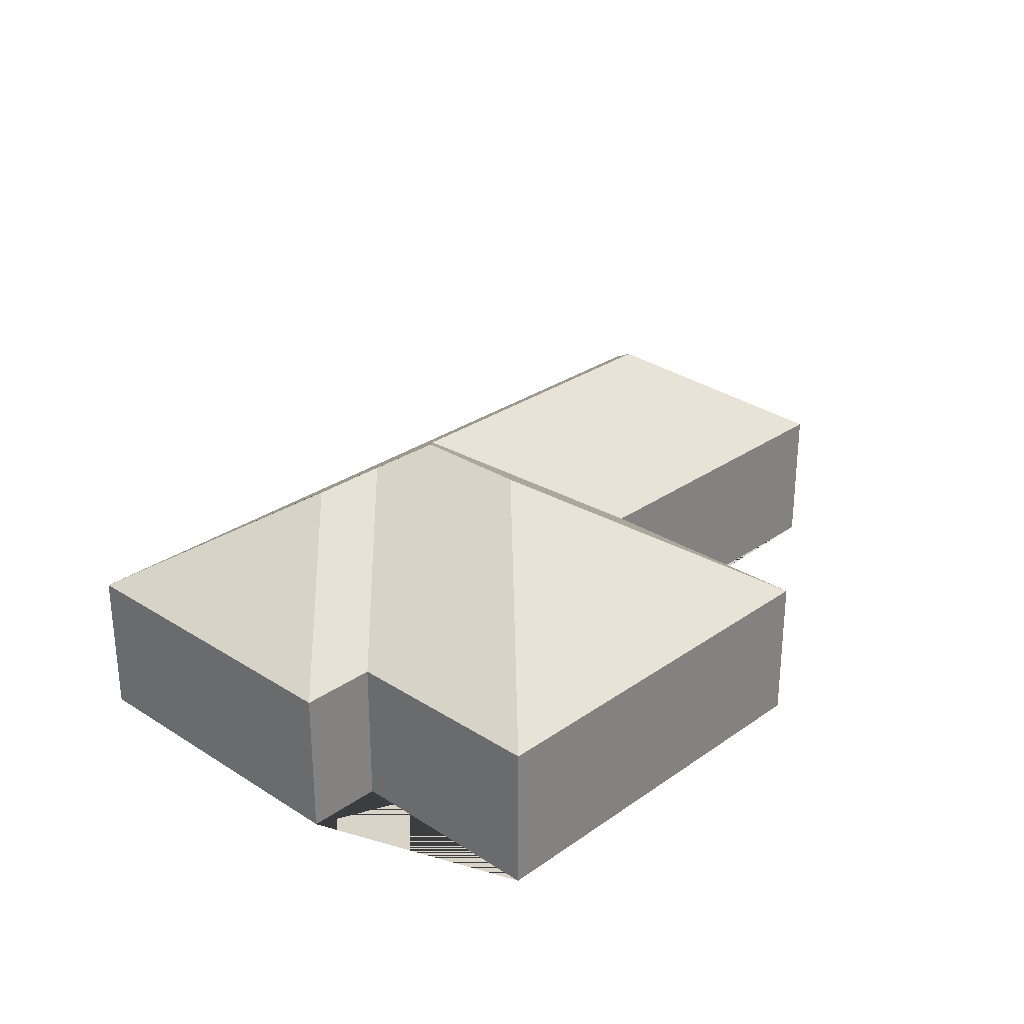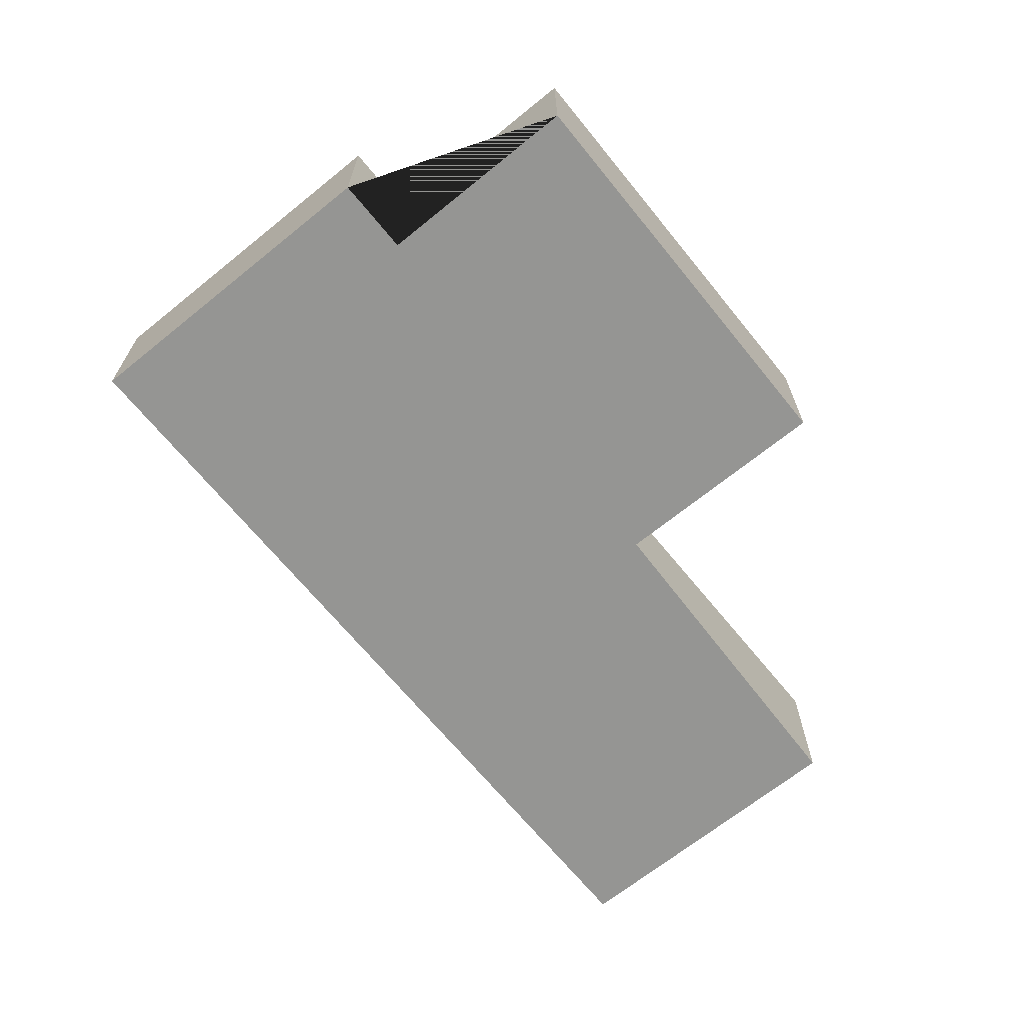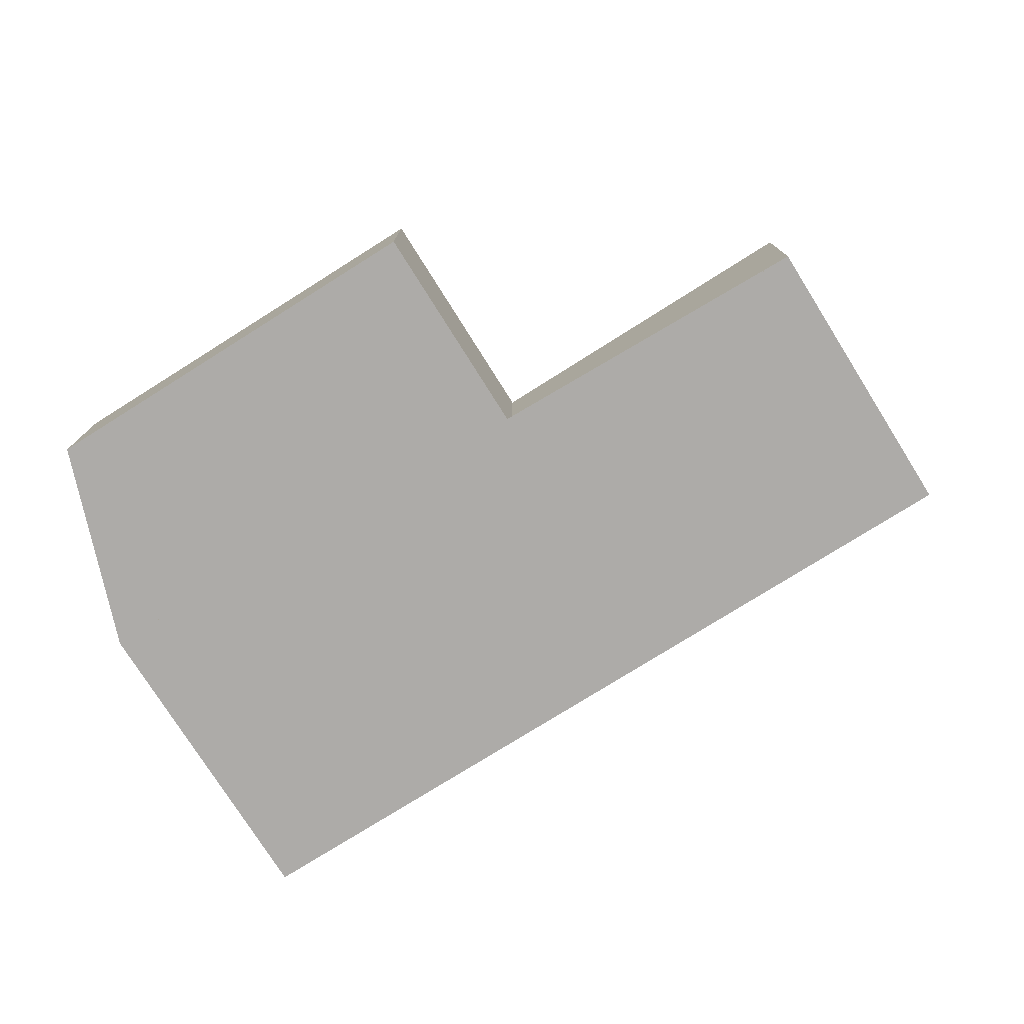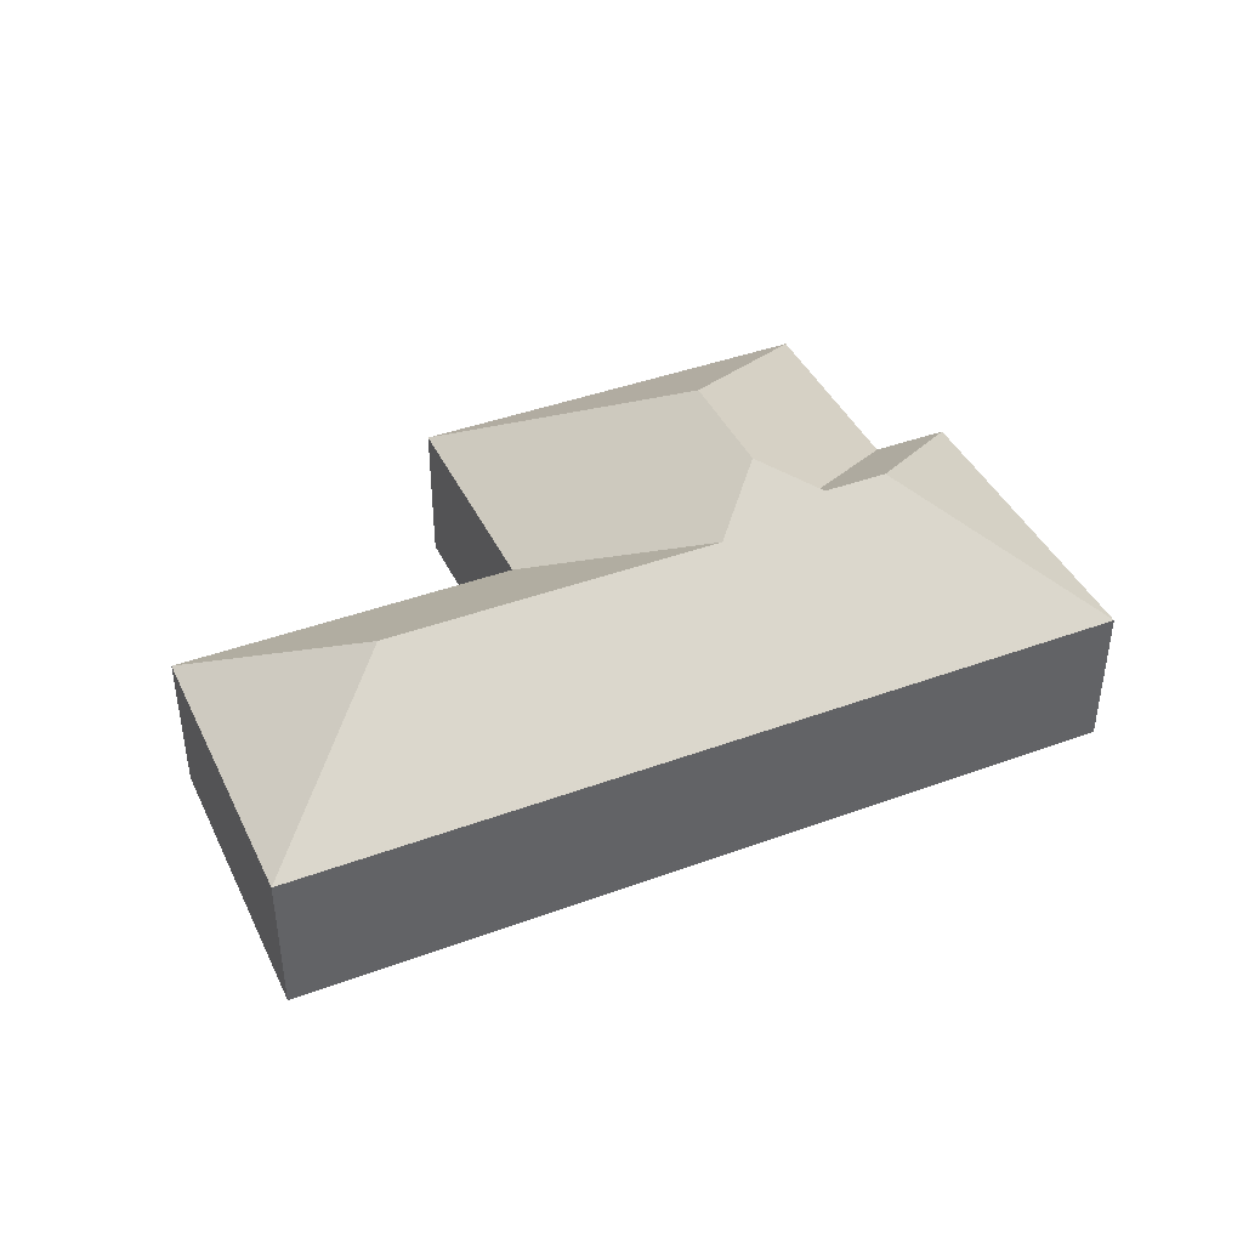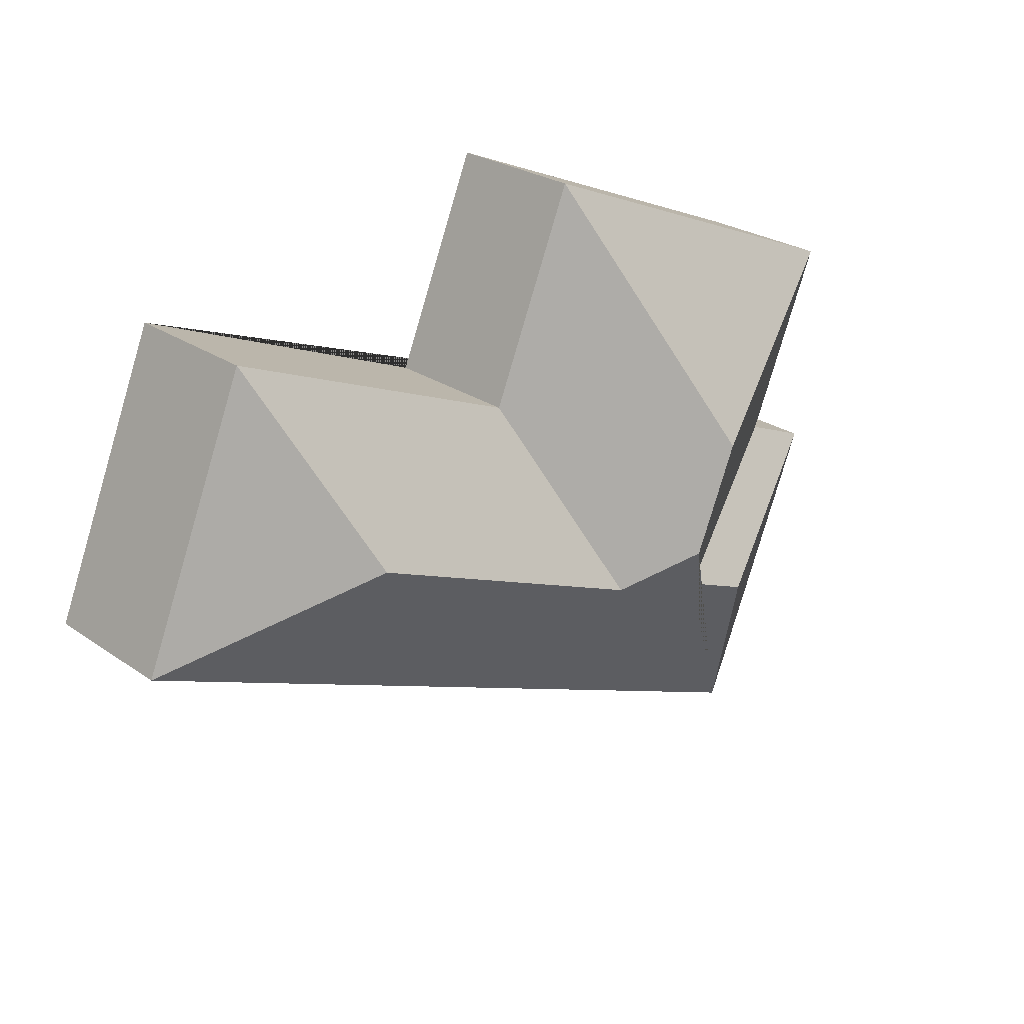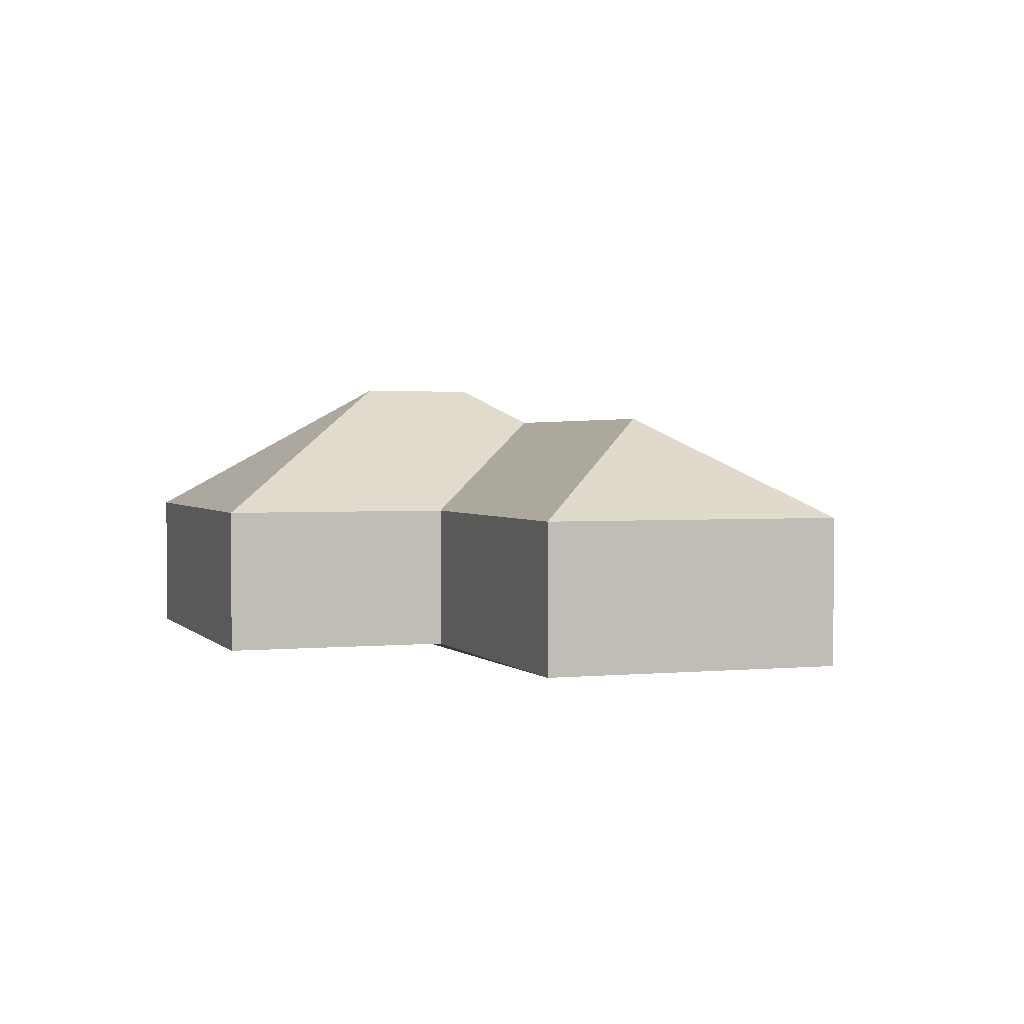
<metadata>
{"format":"obj","ext":"obj","renderer":"f3d","projection":"perspective","resolution":1024,"background":"white","views":[{"elev":28.5,"azim":-68.7,"up":"+Y"},{"elev":-67.3,"azim":-73.3,"up":"+Y"},{"elev":-76.5,"azim":9.8,"up":"+Y"},{"elev":41.4,"azim":133.6,"up":"+Y"},{"elev":25.6,"azim":137.7,"up":"+Z"},{"elev":1.9,"azim":48.3,"up":"+Y"}]}
</metadata>
<code>
o CG10_500_044074_0023
v 27.56 75 -211
v 90.72 75 -364.8
v 23.06 75 -97.87
v 63.79 75 -196
v 136.1 131 -254.7
v 173.6 131.1 -239.2
v 185 144.9 -211.9
v 162 145 -156.2
v 223.6 125.5 -227.8
v 219.6 75 -17.15
v 264.9 75 -127.1
v 381.8 125.6 -162.6
v 484 75 -203.2
v 425.5 75 -60.65
v 27.56 0 -211
v 90.72 0 -364.8
v 484 0 -203.2
v 425.5 0 -60.65
v 264.9 0 -127.1
v 219.6 0 -17.15
v 23.06 0 -97.87
v 63.79 0 -196
f 10 8 3
f 10 11 9 7 8
f 11 14 12 9
f 12 13 14
f 2 5 6 7 9 12 13
f 4 3 8 7 6
f 1 2 5
f 1 4 6 5
f 15 16 17 18 19 20 21 22
f 1 15 16 2
f 2 16 17 13
f 13 17 18 14
f 14 18 19 11
f 11 19 20 10
f 10 20 21 3
f 3 21 22 4
f 4 22 15 1

</code>
